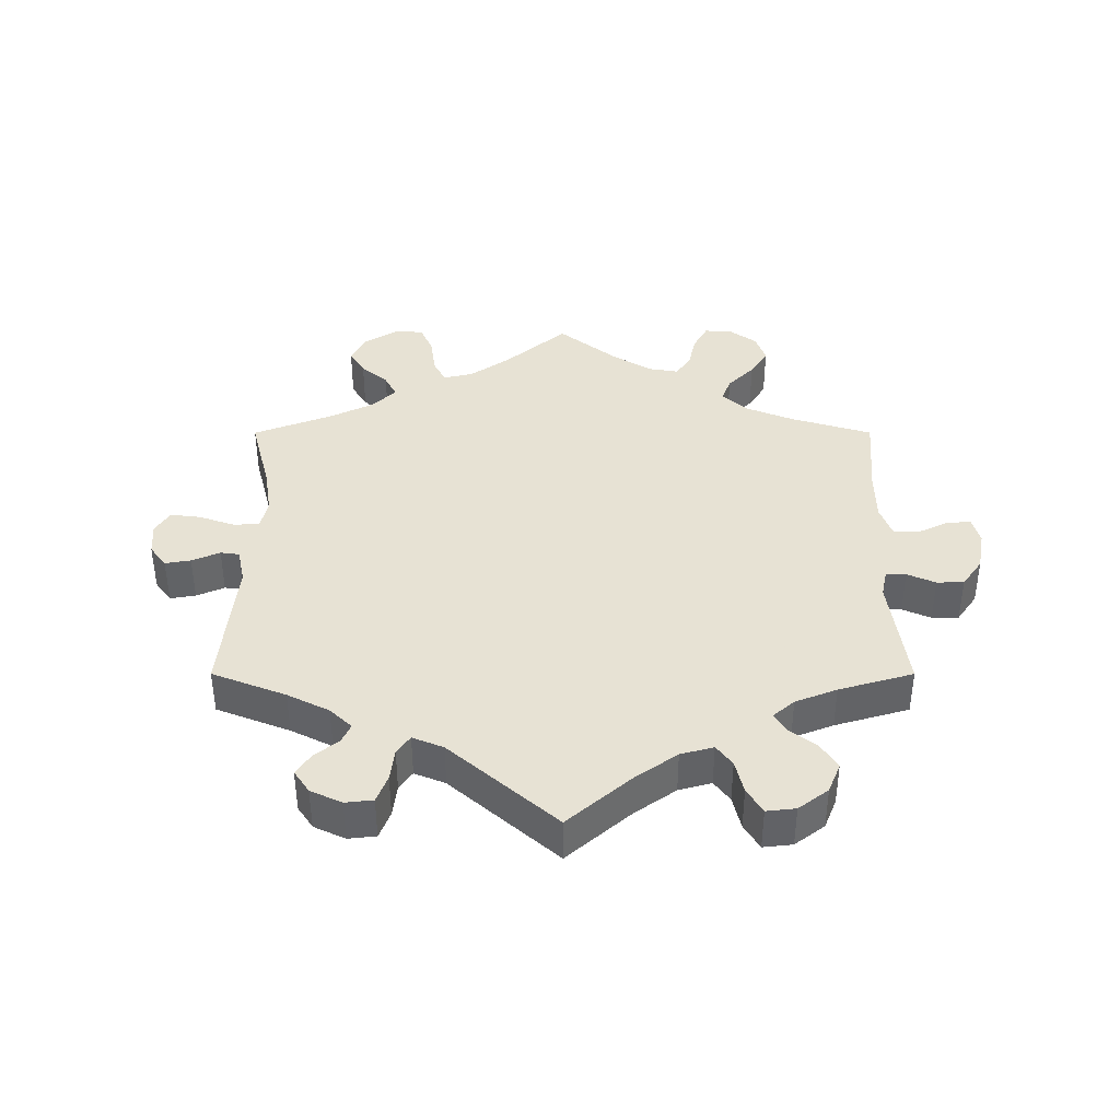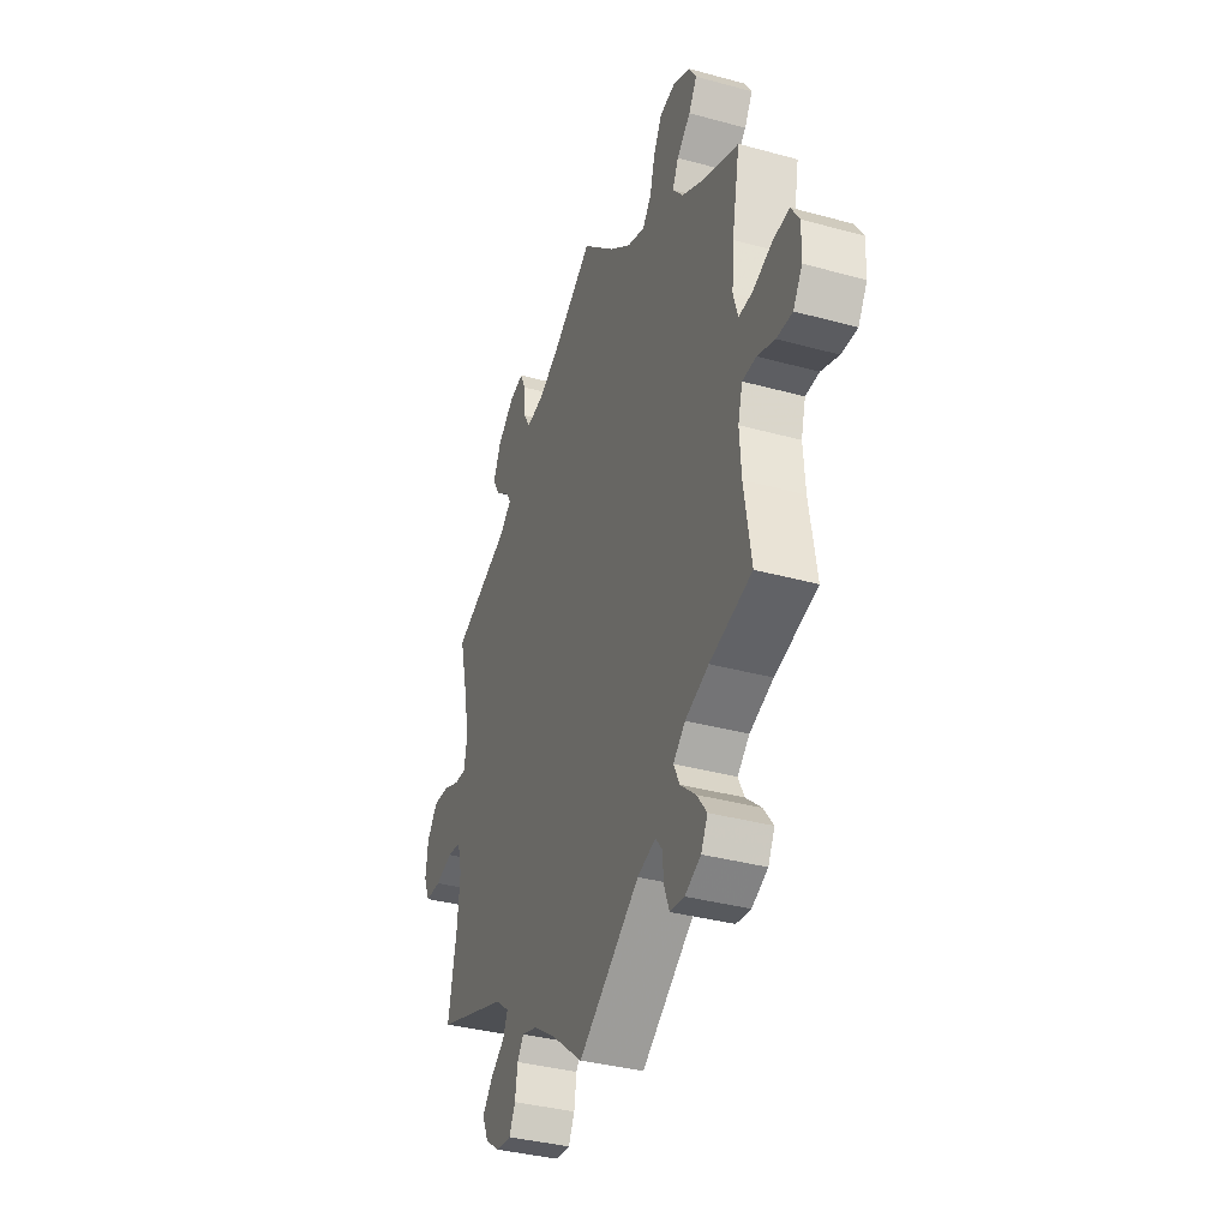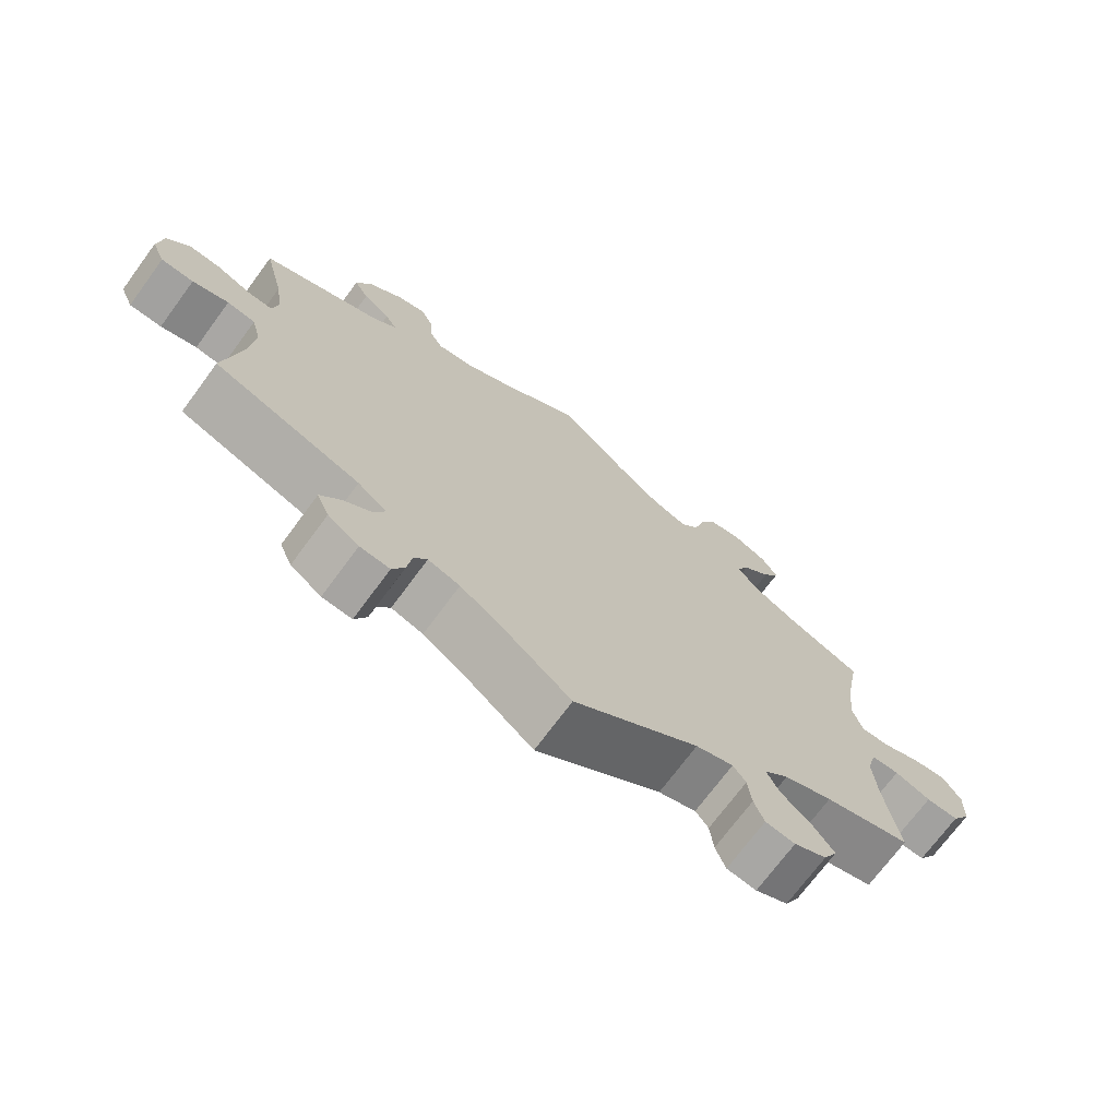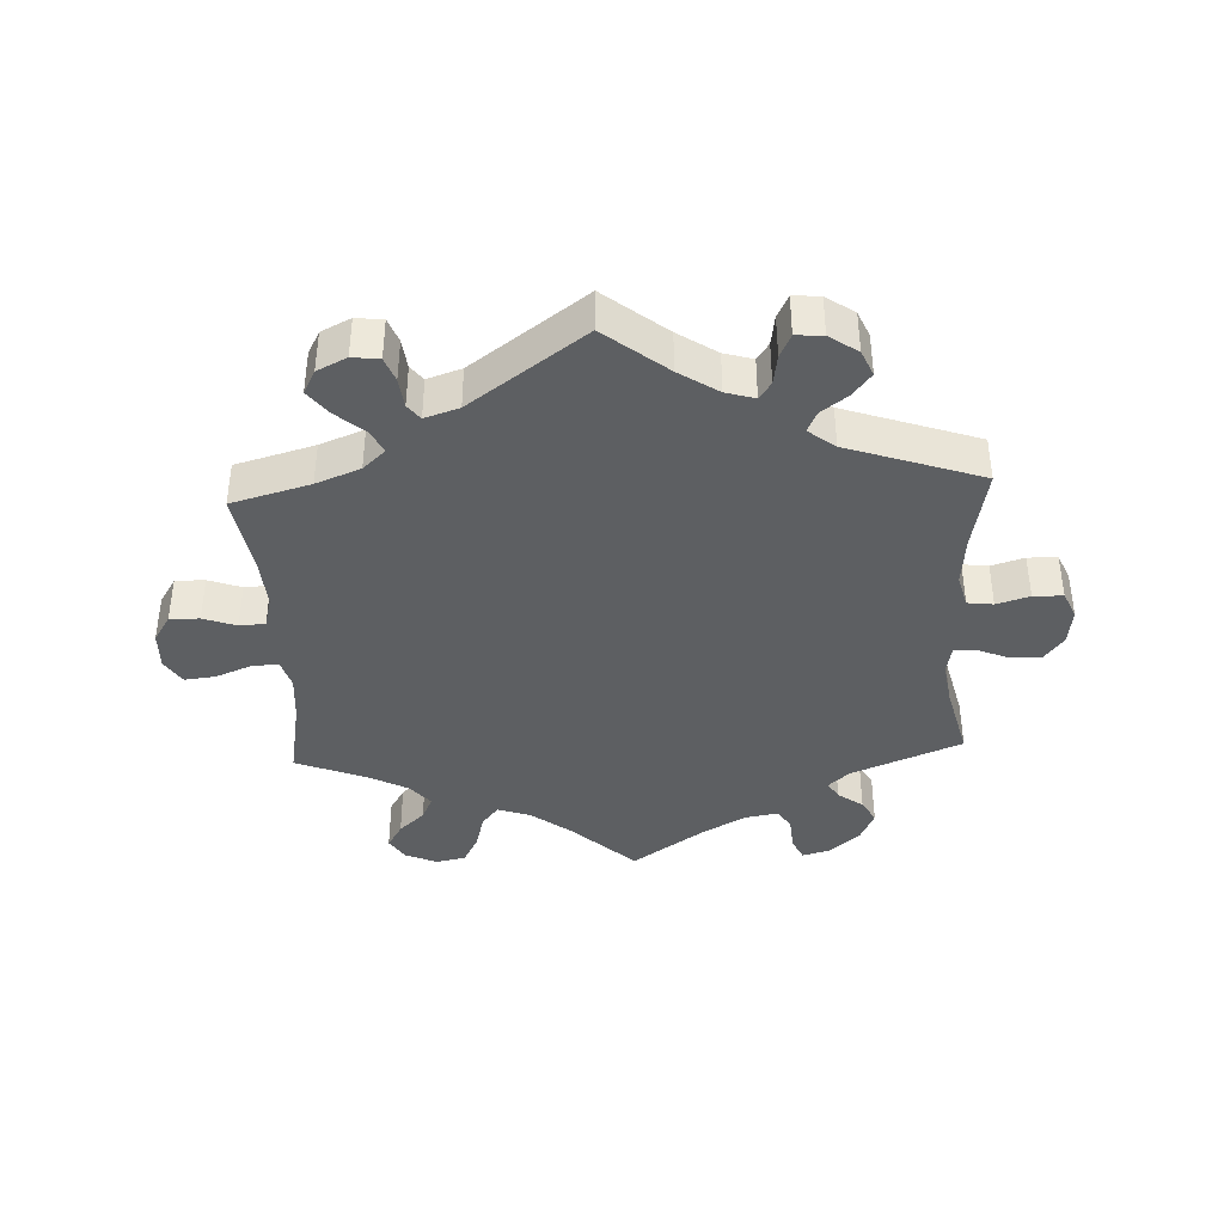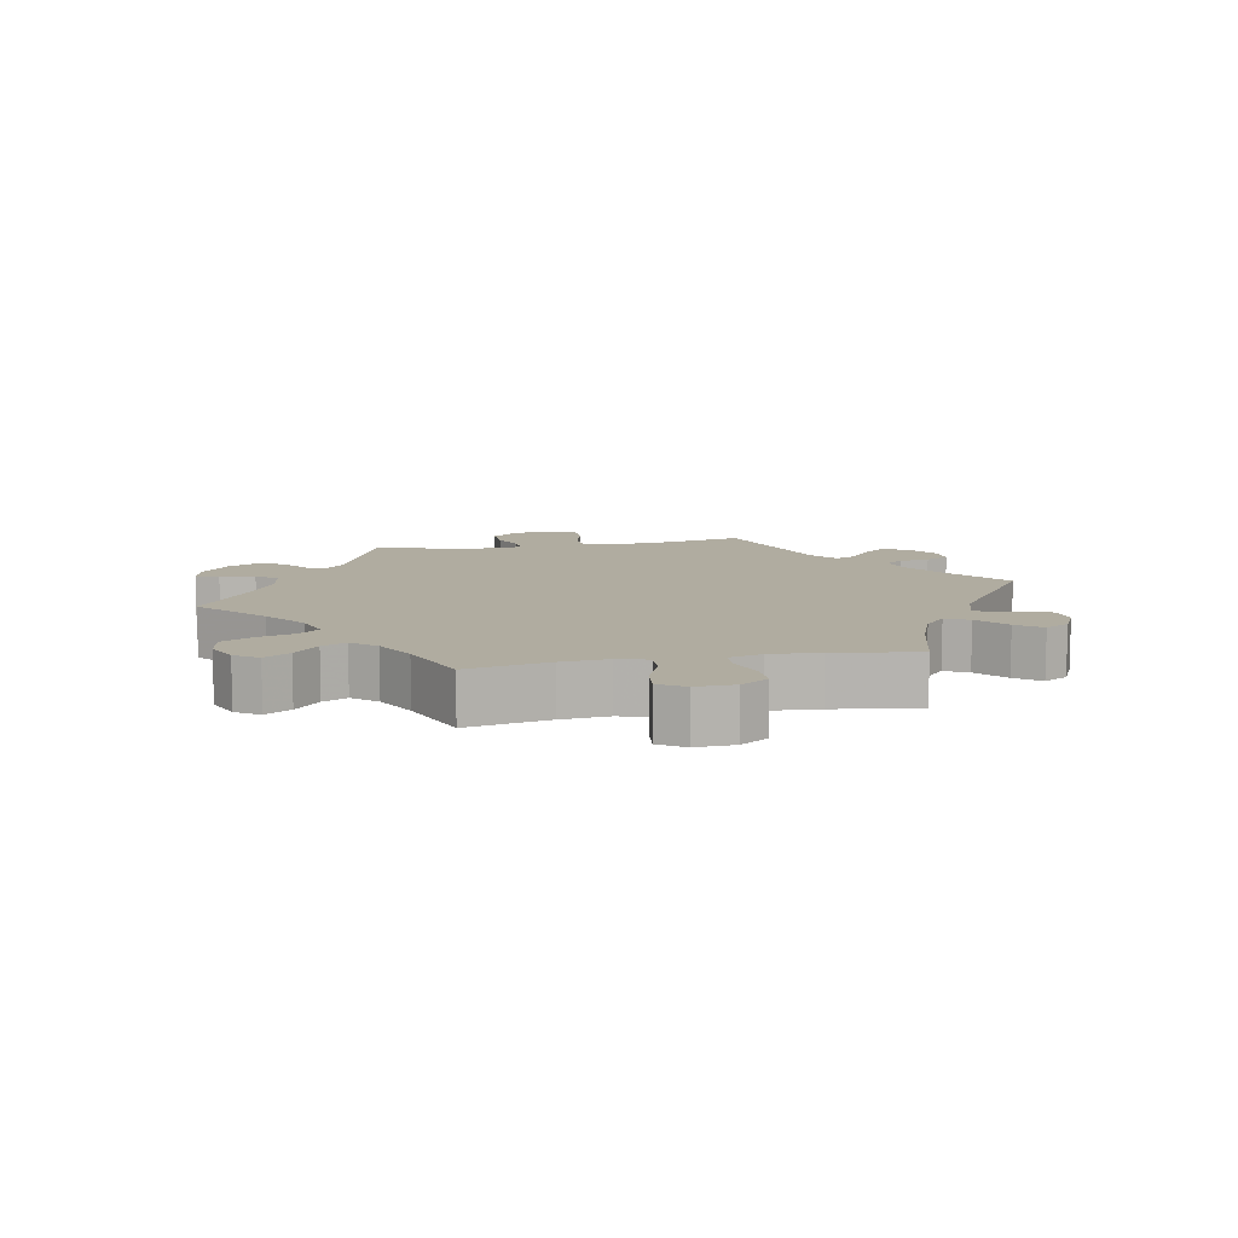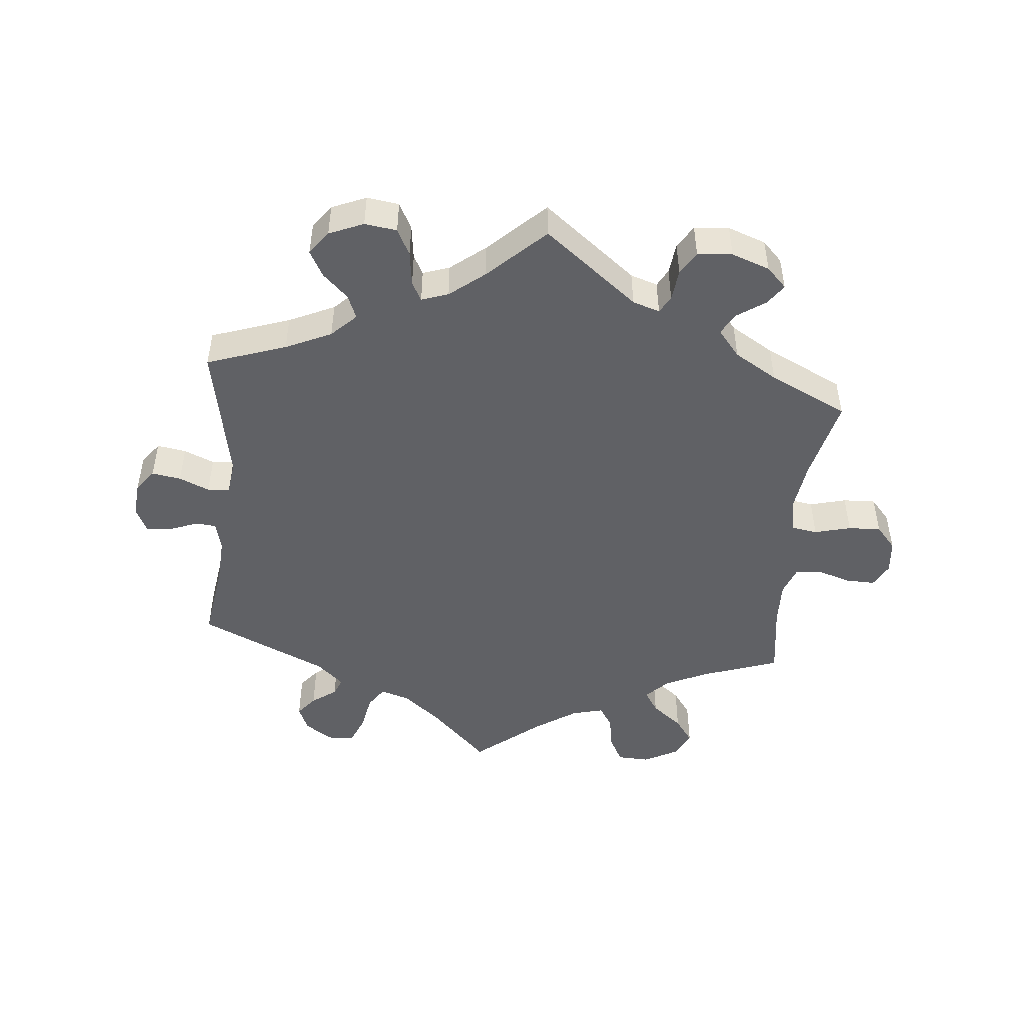
<metadata>
{"format":"obj","ext":"obj","renderer":"f3d","projection":"perspective","resolution":1024,"background":"white","views":[{"elev":39.7,"azim":-120.0,"up":"+Y"},{"elev":-35.8,"azim":70.1,"up":"+Z"},{"elev":-71.6,"azim":-36.4,"up":"+Z"},{"elev":-39.6,"azim":-177.2,"up":"+Y"},{"elev":10.0,"azim":79.1,"up":"+Y"},{"elev":-48.1,"azim":-65.6,"up":"+Y"}]}
</metadata>
<code>
v 0.094 0.07 0.49
v 0.155 0.07 0.443
v 0.205 0.07 0.426
v 0.23 0.07 0.457
v 0.245 0.07 0.512
v 0.268 0.07 0.556
v 0.313 0.07 0.565
v 0.361 0.07 0.544
v 0.383 0.07 0.509
v 0.36 0.07 0.471
v 0.321 0.07 0.435
v 0.304 0.07 0.399
v 0.334 0.07 0.363
v 0.394 0.07 0.331
v 0.5 0.07 0.289
v 0.477 0.07 0.167
v 0.471 0.07 0.096
v 0.484 0.07 0.051
v 0.524 0.07 0.053
v 0.579 0.07 0.075
v 0.626 0.07 0.08
v 0.65 0.07 0.042
v 0.648 0.07 -0.016
v 0.622 0.07 -0.057
v 0.577 0.07 -0.056
v 0.527 0.07 -0.038
v 0.488 0.07 -0.04
v 0.475 0.07 -0.088
v 0.48 0.07 -0.163
v 0.5 0.07 -0.289
v 0.38 0.07 -0.322
v 0.313 0.07 -0.348
v 0.279 0.07 -0.379
v 0.296 0.07 -0.414
v 0.34 0.07 -0.452
v 0.368 0.07 -0.489
v 0.349 0.07 -0.525
v 0.304 0.07 -0.547
v 0.263 0.07 -0.542
v 0.249 0.07 -0.505
v 0.244 0.07 -0.459
v 0.226 0.07 -0.436
v 0.174 0.07 -0.453
v 0 0.07 -0.578
v -0.094 0.07 -0.503
v -0.153 0.07 -0.464
v -0.197 0.07 -0.451
v -0.215 0.07 -0.477
v -0.222 0.07 -0.523
v -0.239 0.07 -0.558
v -0.28 0.07 -0.555
v -0.323 0.07 -0.525
v -0.34 0.07 -0.486
v -0.312 0.07 -0.451
v -0.272 0.07 -0.421
v -0.258 0.07 -0.39
v -0.298 0.07 -0.359
v -0.501 0.07 -0.289
v -0.477 0.07 -0.164
v -0.47 0.07 -0.088
v -0.483 0.07 -0.038
v -0.522 0.07 -0.033
v -0.572 0.07 -0.048
v -0.617 0.07 -0.047
v -0.635 0.07 -0.006
v -0.628 0.07 0.05
v -0.598 0.07 0.089
v -0.553 0.07 0.087
v -0.504 0.07 0.067
v -0.471 0.07 0.066
v -0.463 0.07 0.108
v -0.473 0.07 0.175
v -0.501 0.07 0.289
v -0.334 0.07 0.357
v -0.302 0.07 0.386
v -0.318 0.07 0.412
v -0.356 0.07 0.44
v -0.376 0.07 0.476
v -0.354 0.07 0.524
v -0.307 0.07 0.564
v -0.266 0.07 0.575
v -0.25 0.07 0.541
v -0.246 0.07 0.489
v -0.227 0.07 0.457
v -0.175 0.07 0.466
v -0.109 0.07 0.503
v 0 0.07 0.578
v 0.094 0 0.49
v 0.155 0 0.443
v 0.205 0 0.426
v 0.23 0 0.457
v 0.245 0 0.512
v 0.268 0 0.556
v 0.313 0 0.565
v 0.361 0 0.544
v 0.383 0 0.509
v 0.36 0 0.471
v 0.321 0 0.435
v 0.304 0 0.399
v 0.334 0 0.363
v 0.394 0 0.331
v 0.5 0 0.289
v 0.477 0 0.167
v 0.471 0 0.096
v 0.484 0 0.051
v 0.524 0 0.053
v 0.579 0 0.075
v 0.626 0 0.08
v 0.65 0 0.042
v 0.648 0 -0.016
v 0.622 0 -0.057
v 0.577 0 -0.056
v 0.527 0 -0.038
v 0.488 0 -0.04
v 0.475 0 -0.088
v 0.48 0 -0.163
v 0.5 0 -0.289
v 0.38 0 -0.322
v 0.313 0 -0.348
v 0.279 0 -0.379
v 0.296 0 -0.414
v 0.34 0 -0.452
v 0.368 0 -0.489
v 0.349 0 -0.525
v 0.304 0 -0.547
v 0.263 0 -0.542
v 0.249 0 -0.505
v 0.244 0 -0.459
v 0.226 0 -0.436
v 0.174 0 -0.453
v 0 0 -0.578
v -0.094 0 -0.503
v -0.153 0 -0.464
v -0.197 0 -0.451
v -0.215 0 -0.477
v -0.222 0 -0.523
v -0.239 0 -0.558
v -0.28 0 -0.555
v -0.323 0 -0.525
v -0.34 0 -0.486
v -0.312 0 -0.451
v -0.272 0 -0.421
v -0.258 0 -0.39
v -0.298 0 -0.359
v -0.501 0 -0.289
v -0.477 0 -0.164
v -0.47 0 -0.088
v -0.483 0 -0.038
v -0.522 0 -0.033
v -0.572 0 -0.048
v -0.617 0 -0.047
v -0.635 0 -0.006
v -0.628 0 0.05
v -0.598 0 0.089
v -0.553 0 0.087
v -0.504 0 0.067
v -0.471 0 0.066
v -0.463 0 0.108
v -0.473 0 0.175
v -0.501 0 0.289
v -0.334 0 0.357
v -0.302 0 0.386
v -0.318 0 0.412
v -0.356 0 0.44
v -0.376 0 0.476
v -0.354 0 0.524
v -0.307 0 0.564
v -0.266 0 0.575
v -0.25 0 0.541
v -0.246 0 0.489
v -0.227 0 0.457
v -0.175 0 0.466
v -0.109 0 0.503
v 0 0 0.578
f 86 87 1
f 85 86 1 2
f 84 85 2 3
f 80 81 82 83
f 80 83 84
f 79 80 84
f 76 77 78 79
f 75 76 79 84
f 72 73 74
f 71 72 74 75
f 70 71 75 84
f 66 67 68 69
f 66 69 70
f 65 66 70
f 62 63 64 65
f 61 62 65 70
f 60 61 70 84
f 57 58 59
f 56 57 59 60
f 52 53 54 55
f 50 51 52 55
f 48 49 50 55
f 47 48 55 56
f 46 47 56 60
f 43 44 45
f 42 43 45 46
f 38 39 40 41
f 36 37 38 41
f 34 35 36 41
f 33 34 41 42
f 29 30 31
f 28 29 31 32
f 27 28 32 33
f 23 24 25 26
f 23 26 27
f 22 23 27
f 19 20 21 22
f 18 19 22 27
f 17 18 27 33
f 14 15 16
f 13 14 16 17
f 12 13 17 33
f 8 9 10 11
f 8 11 12
f 7 8 12
f 4 5 6 7
f 4 7 12
f 3 4 12 33
f 42 46 60 84
f 3 33 42 84
f 88 174 173
f 89 88 173 172
f 90 89 172 171
f 170 169 168 167
f 171 170 167
f 171 167 166
f 166 165 164 163
f 171 166 163 162
f 161 160 159
f 162 161 159 158
f 171 162 158 157
f 156 155 154 153
f 157 156 153
f 157 153 152
f 152 151 150 149
f 157 152 149 148
f 171 157 148 147
f 146 145 144
f 147 146 144 143
f 142 141 140 139
f 142 139 138 137
f 142 137 136 135
f 143 142 135 134
f 147 143 134 133
f 132 131 130
f 133 132 130 129
f 128 127 126 125
f 128 125 124 123
f 128 123 122 121
f 129 128 121 120
f 118 117 116
f 119 118 116 115
f 120 119 115 114
f 113 112 111 110
f 114 113 110
f 114 110 109
f 109 108 107 106
f 114 109 106 105
f 120 114 105 104
f 103 102 101
f 104 103 101 100
f 120 104 100 99
f 98 97 96 95
f 99 98 95
f 99 95 94
f 94 93 92 91
f 99 94 91
f 120 99 91 90
f 171 147 133 129
f 171 129 120 90
f 1 88 89 2
f 2 89 90 3
f 3 90 91 4
f 4 91 92 5
f 5 92 93 6
f 6 93 94 7
f 7 94 95 8
f 8 95 96 9
f 9 96 97 10
f 10 97 98 11
f 11 98 99 12
f 12 99 100 13
f 13 100 101 14
f 14 101 102 15
f 15 102 103 16
f 16 103 104 17
f 17 104 105 18
f 18 105 106 19
f 19 106 107 20
f 20 107 108 21
f 21 108 109 22
f 22 109 110 23
f 23 110 111 24
f 24 111 112 25
f 25 112 113 26
f 26 113 114 27
f 27 114 115 28
f 28 115 116 29
f 29 116 117 30
f 30 117 118 31
f 31 118 119 32
f 32 119 120 33
f 33 120 121 34
f 34 121 122 35
f 35 122 123 36
f 36 123 124 37
f 37 124 125 38
f 38 125 126 39
f 39 126 127 40
f 40 127 128 41
f 41 128 129 42
f 42 129 130 43
f 43 130 131 44
f 44 131 132 45
f 45 132 133 46
f 46 133 134 47
f 47 134 135 48
f 48 135 136 49
f 49 136 137 50
f 50 137 138 51
f 51 138 139 52
f 52 139 140 53
f 53 140 141 54
f 54 141 142 55
f 55 142 143 56
f 56 143 144 57
f 57 144 145 58
f 58 145 146 59
f 59 146 147 60
f 60 147 148 61
f 61 148 149 62
f 62 149 150 63
f 63 150 151 64
f 64 151 152 65
f 65 152 153 66
f 66 153 154 67
f 67 154 155 68
f 68 155 156 69
f 69 156 157 70
f 70 157 158 71
f 71 158 159 72
f 72 159 160 73
f 73 160 161 74
f 74 161 162 75
f 75 162 163 76
f 76 163 164 77
f 77 164 165 78
f 78 165 166 79
f 79 166 167 80
f 80 167 168 81
f 81 168 169 82
f 82 169 170 83
f 83 170 171 84
f 84 171 172 85
f 85 172 173 86
f 86 173 174 87
f 87 174 88 1

</code>
